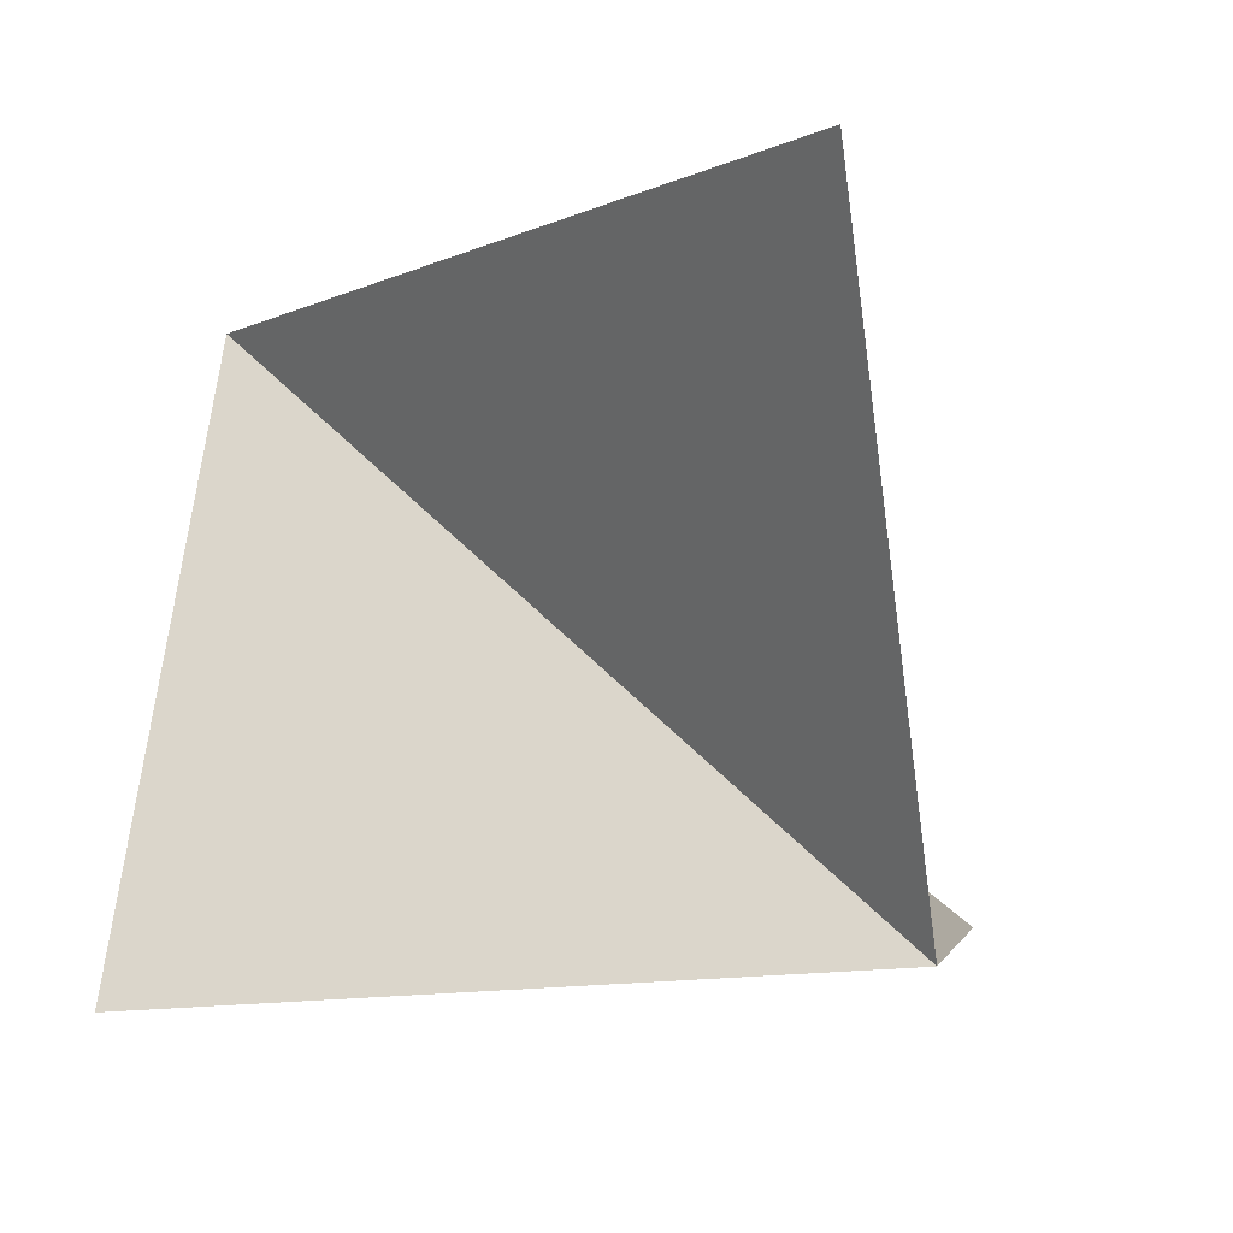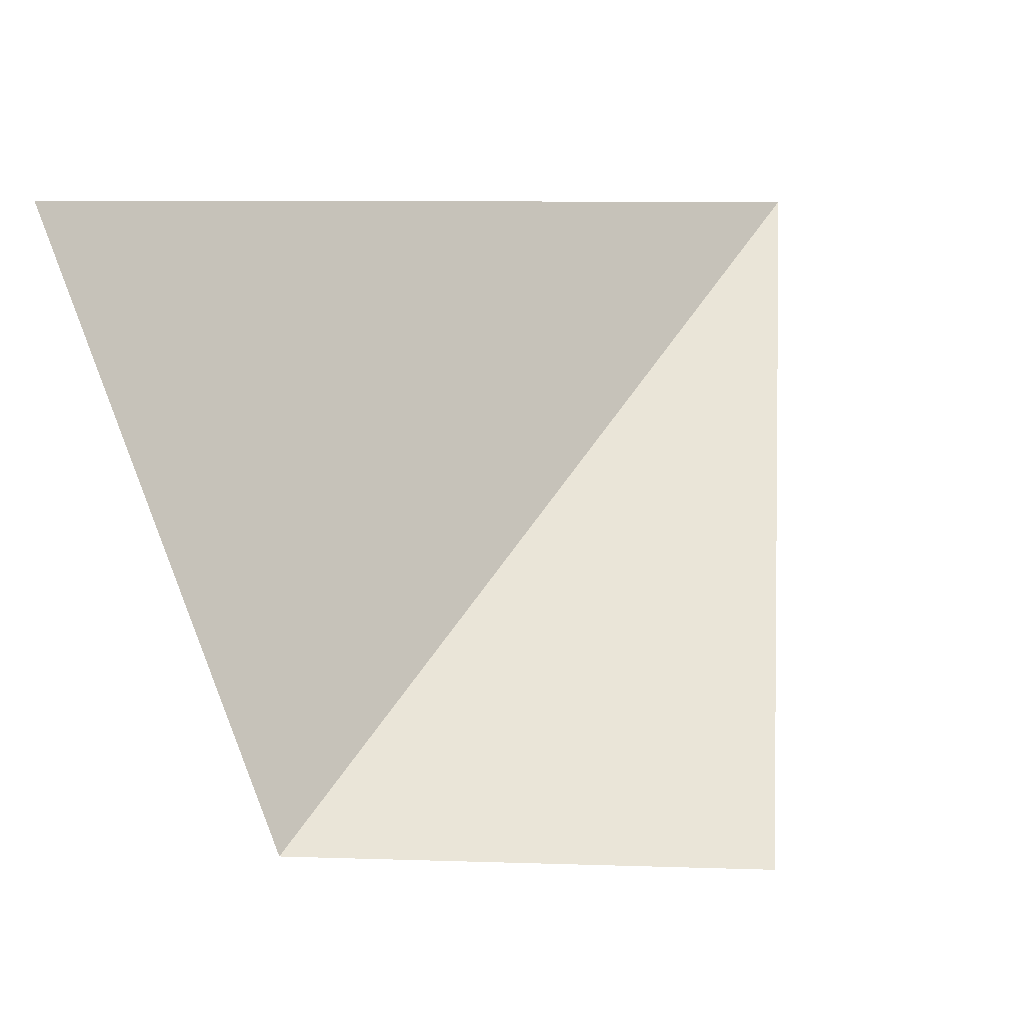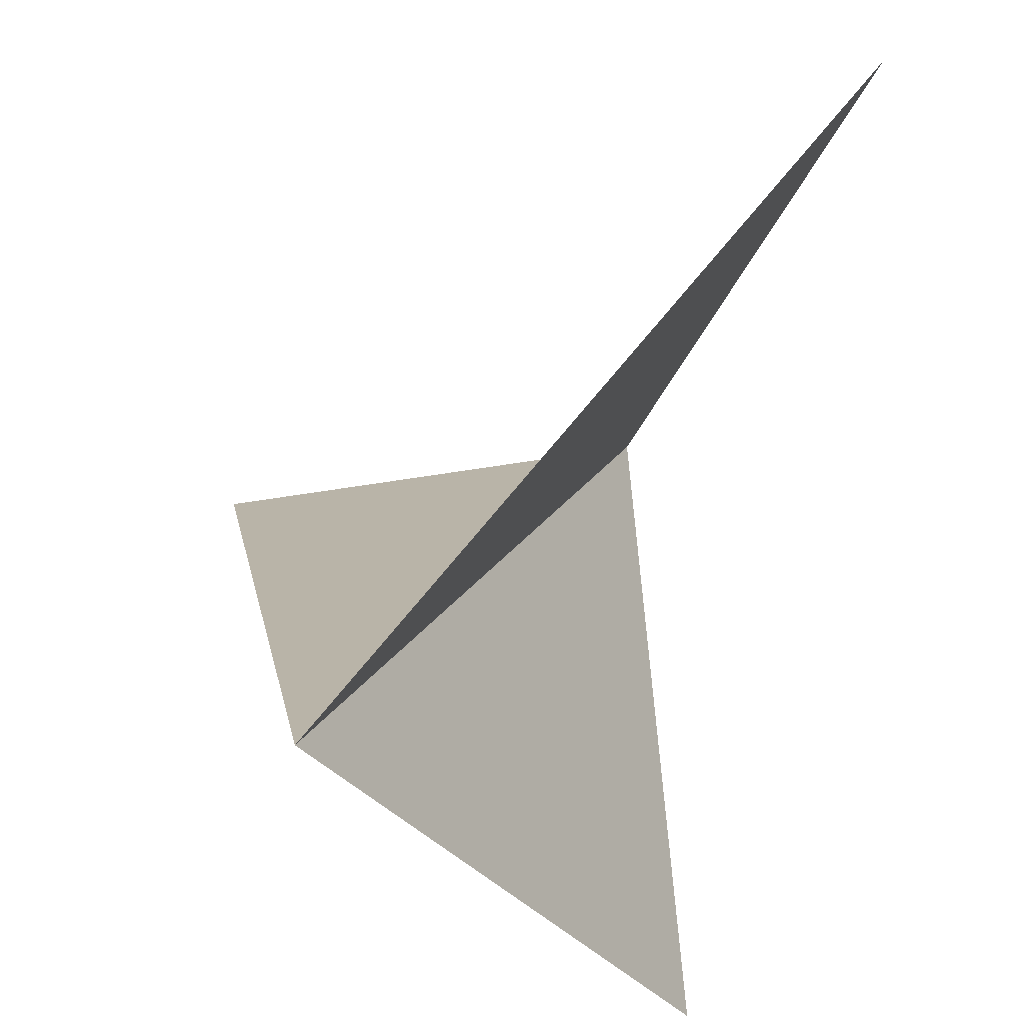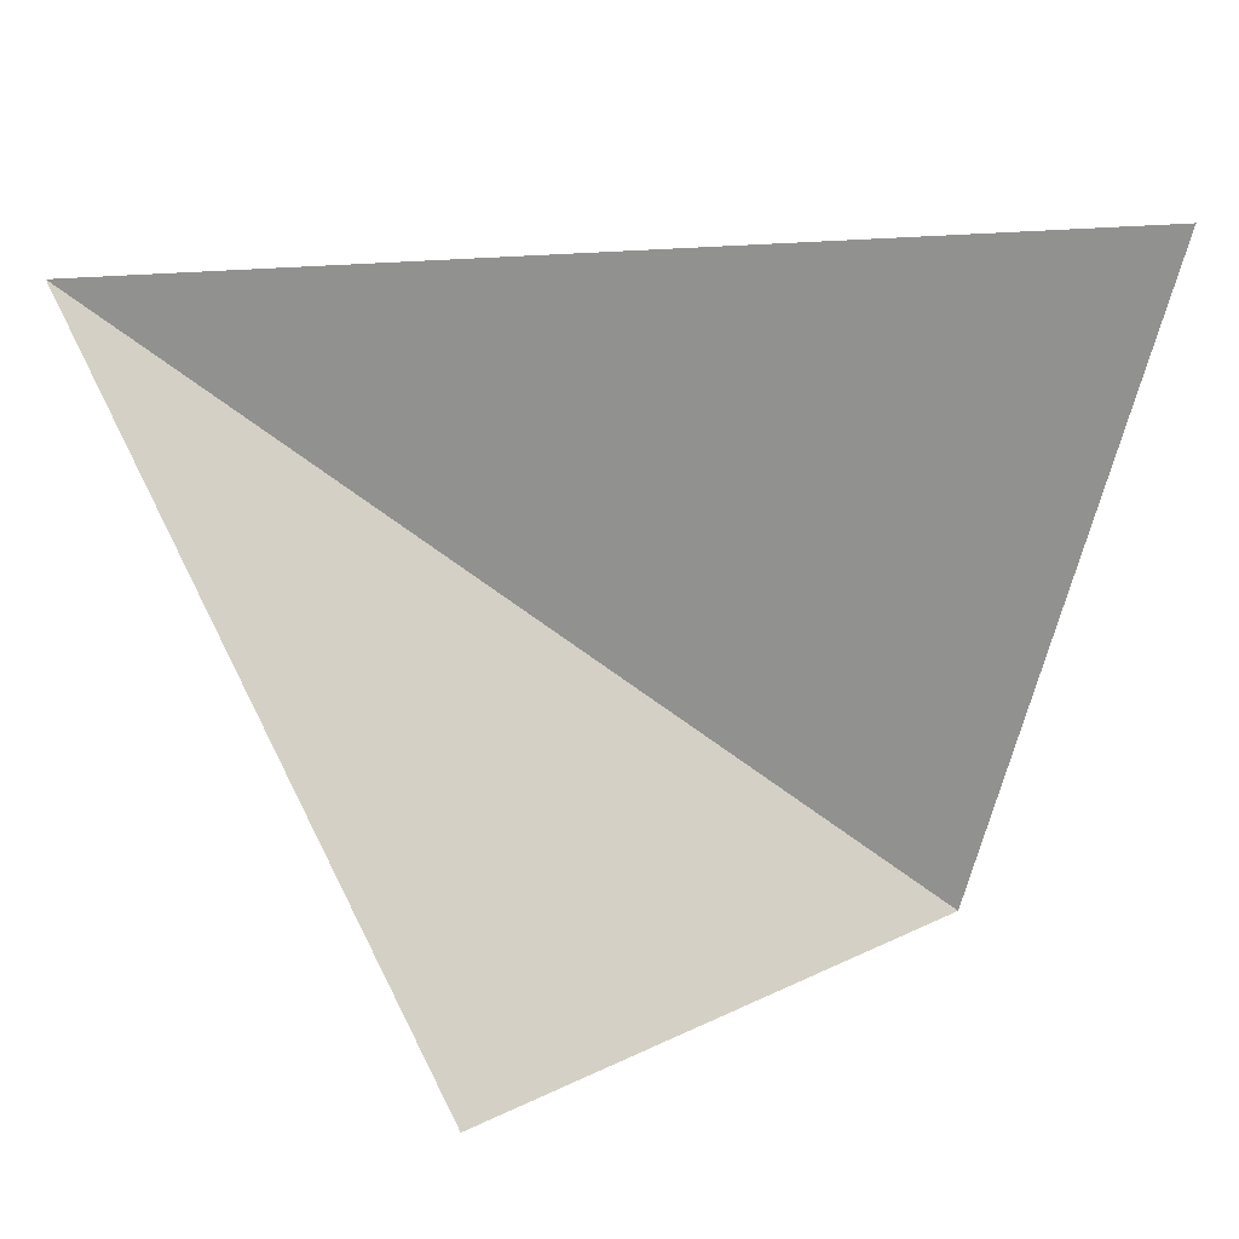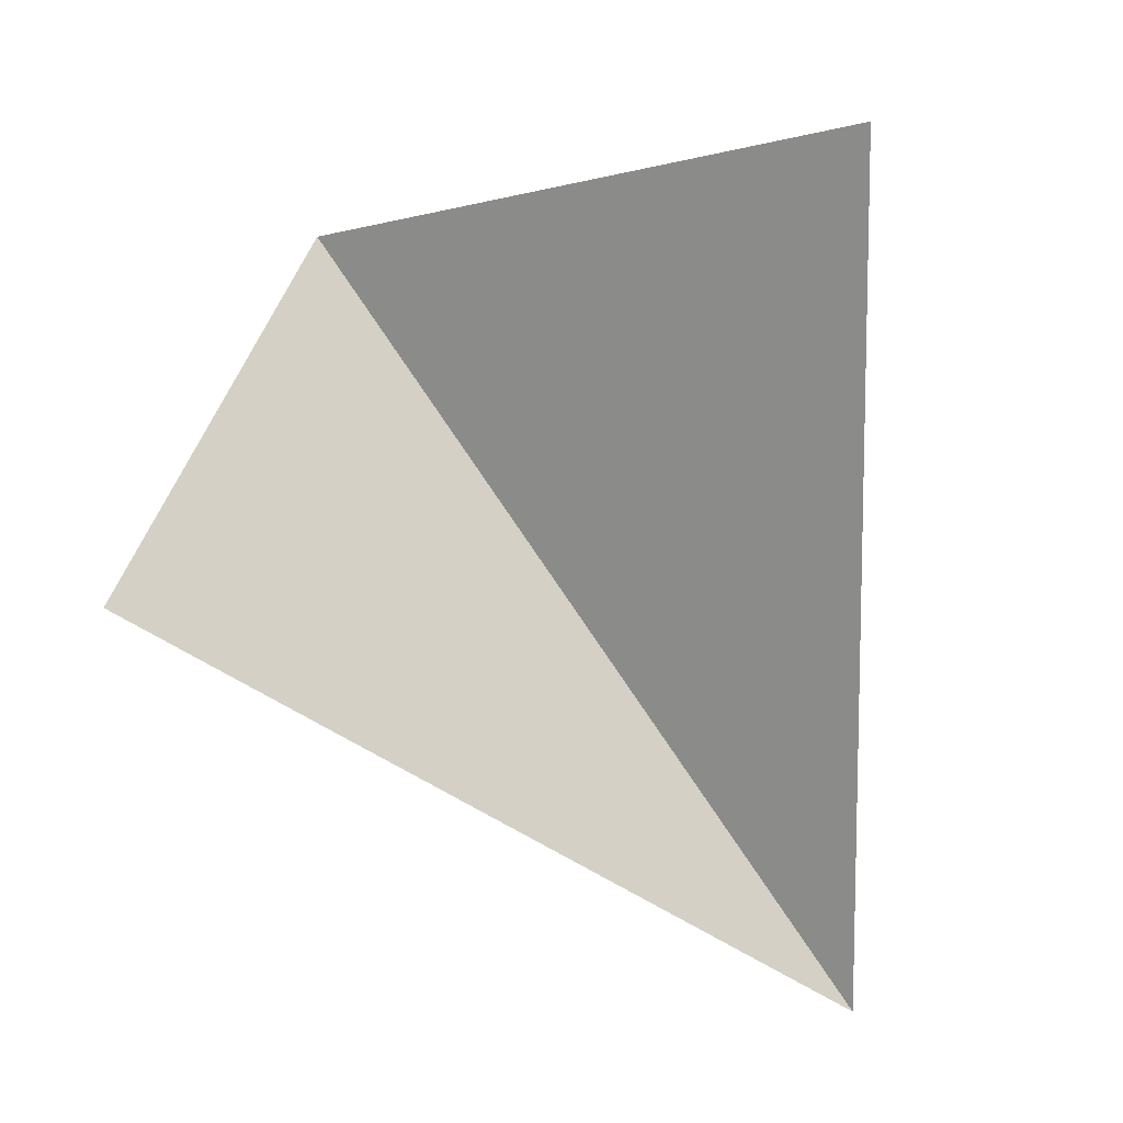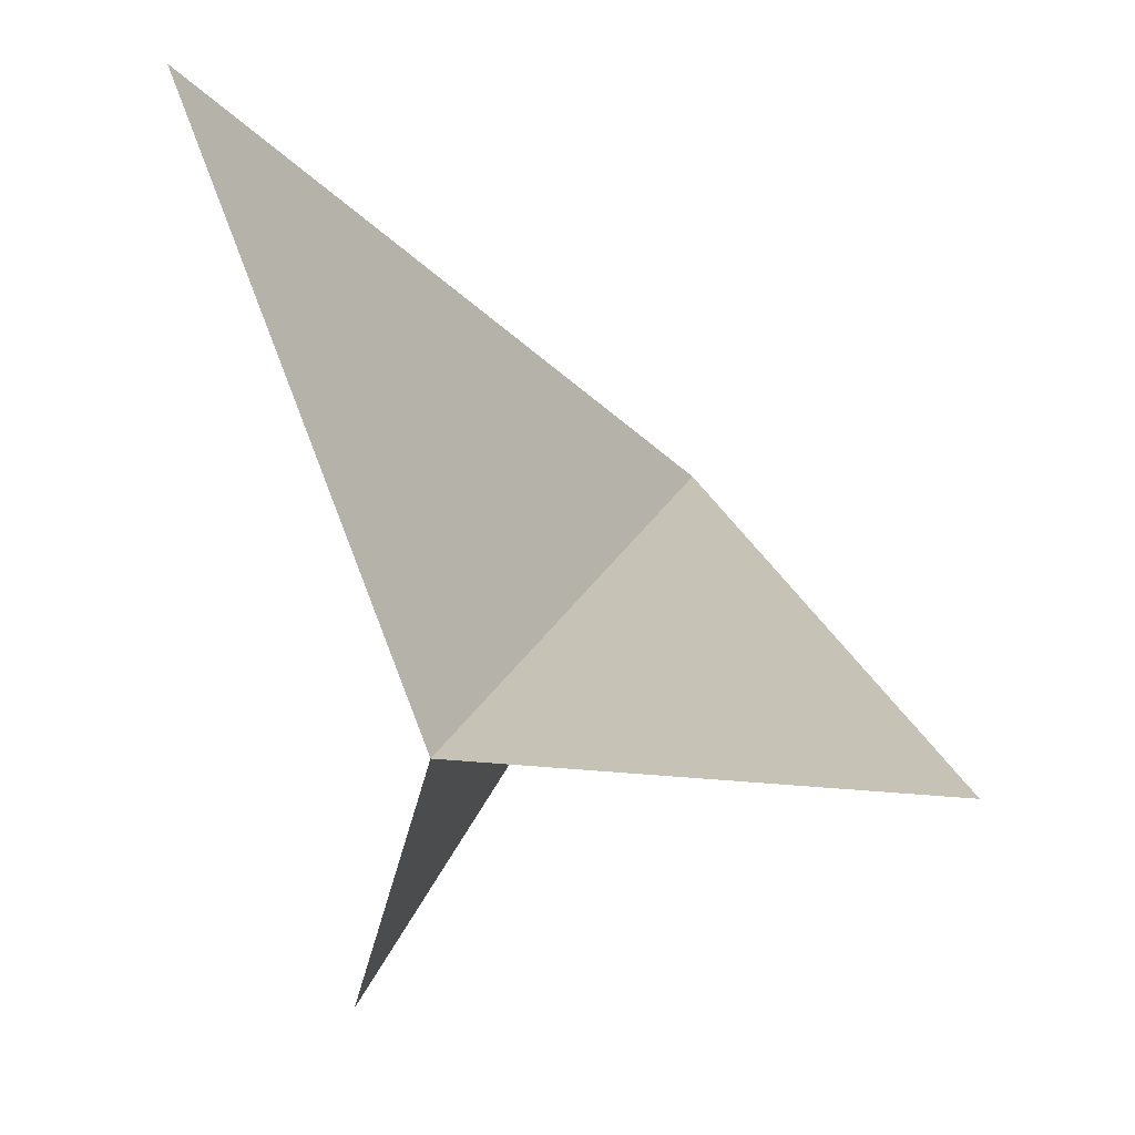
<metadata>
{"format":"obj","ext":"obj","renderer":"f3d","projection":"perspective","resolution":1024,"background":"white","views":[{"elev":-2.2,"azim":-29.6,"up":"+Y"},{"elev":11.4,"azim":56.3,"up":"+Y"},{"elev":52.0,"azim":-140.3,"up":"+Y"},{"elev":5.5,"azim":-100.7,"up":"+Y"},{"elev":13.8,"azim":135.8,"up":"+Z"},{"elev":-20.1,"azim":34.7,"up":"+Y"}]}
</metadata>
<code>
o Plane.001
v -1.251 -0.711 -0.4119
v -0.6002 1.007 -1.201
v 0.1165 -0.5619 1.04
v 0.9419 -0.5541 0.03554
v -0.3955 1.144 1.444
f 1 2 3
f 4 3 2
f 3 5 2

</code>
